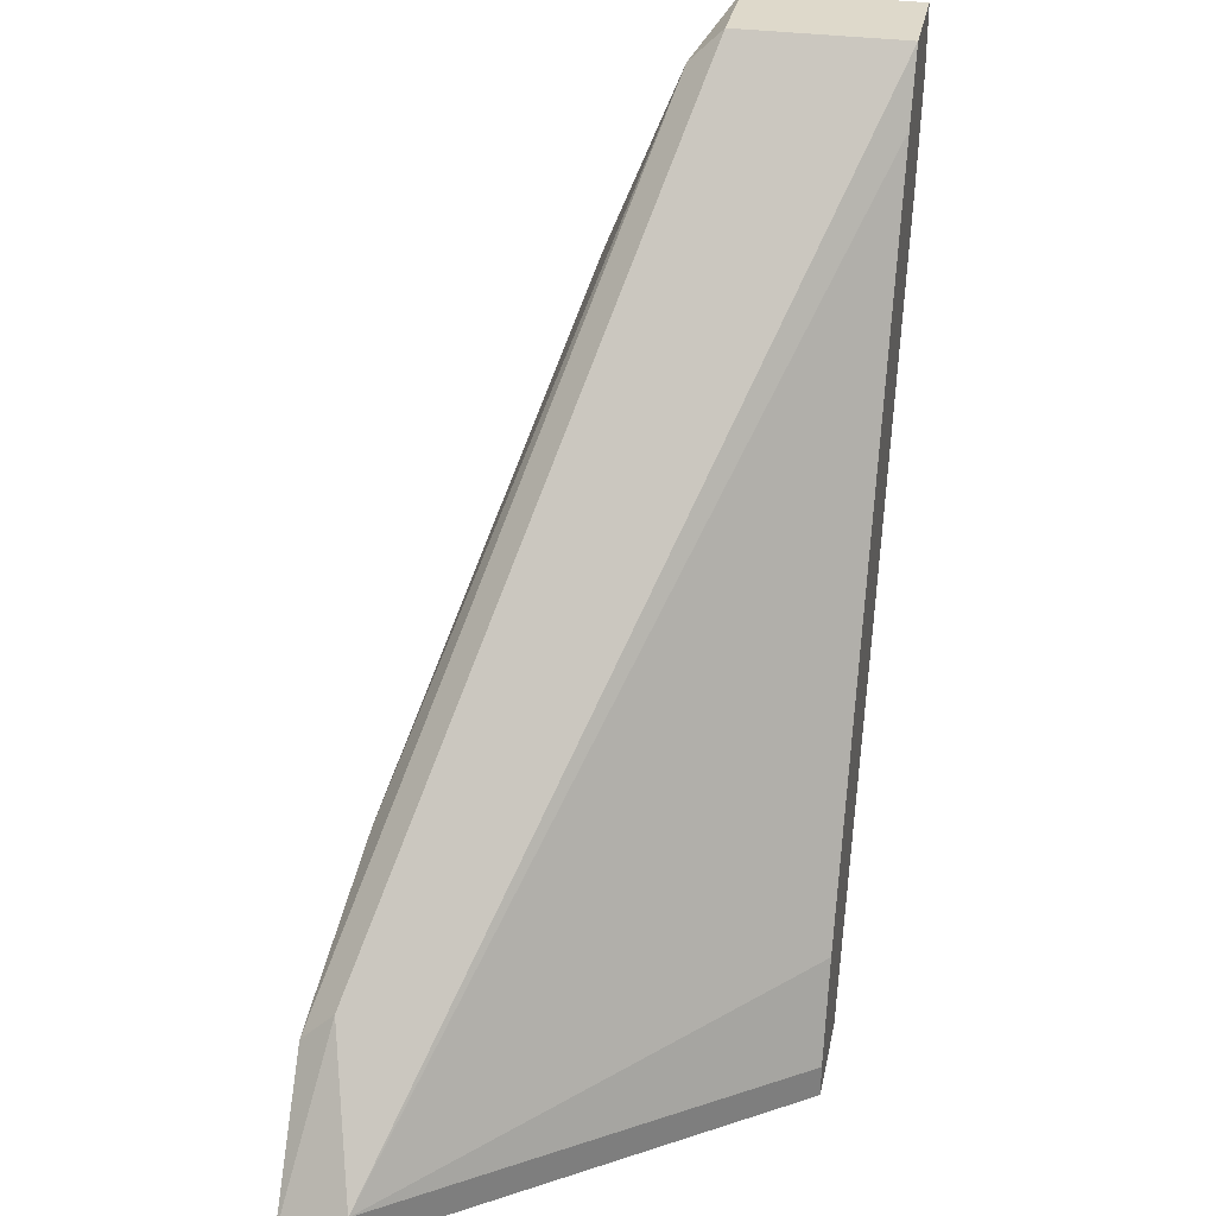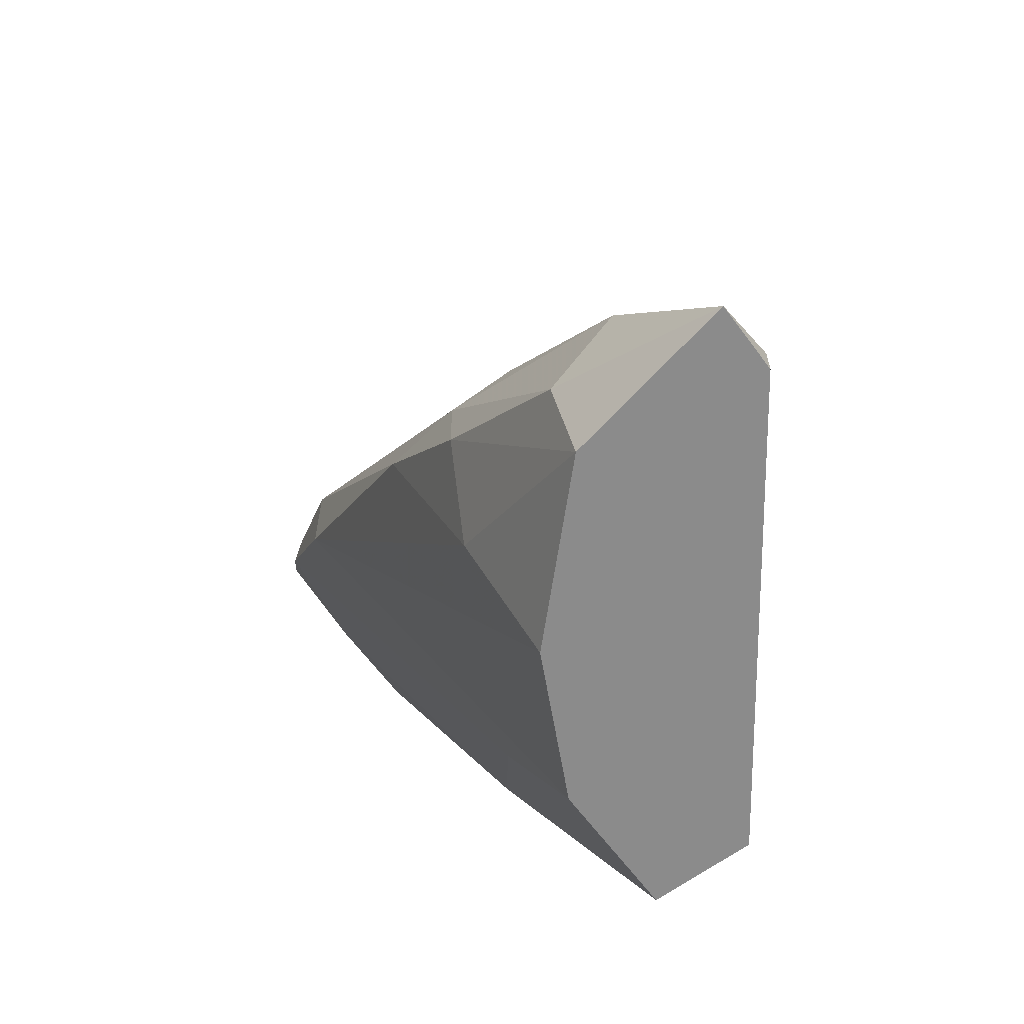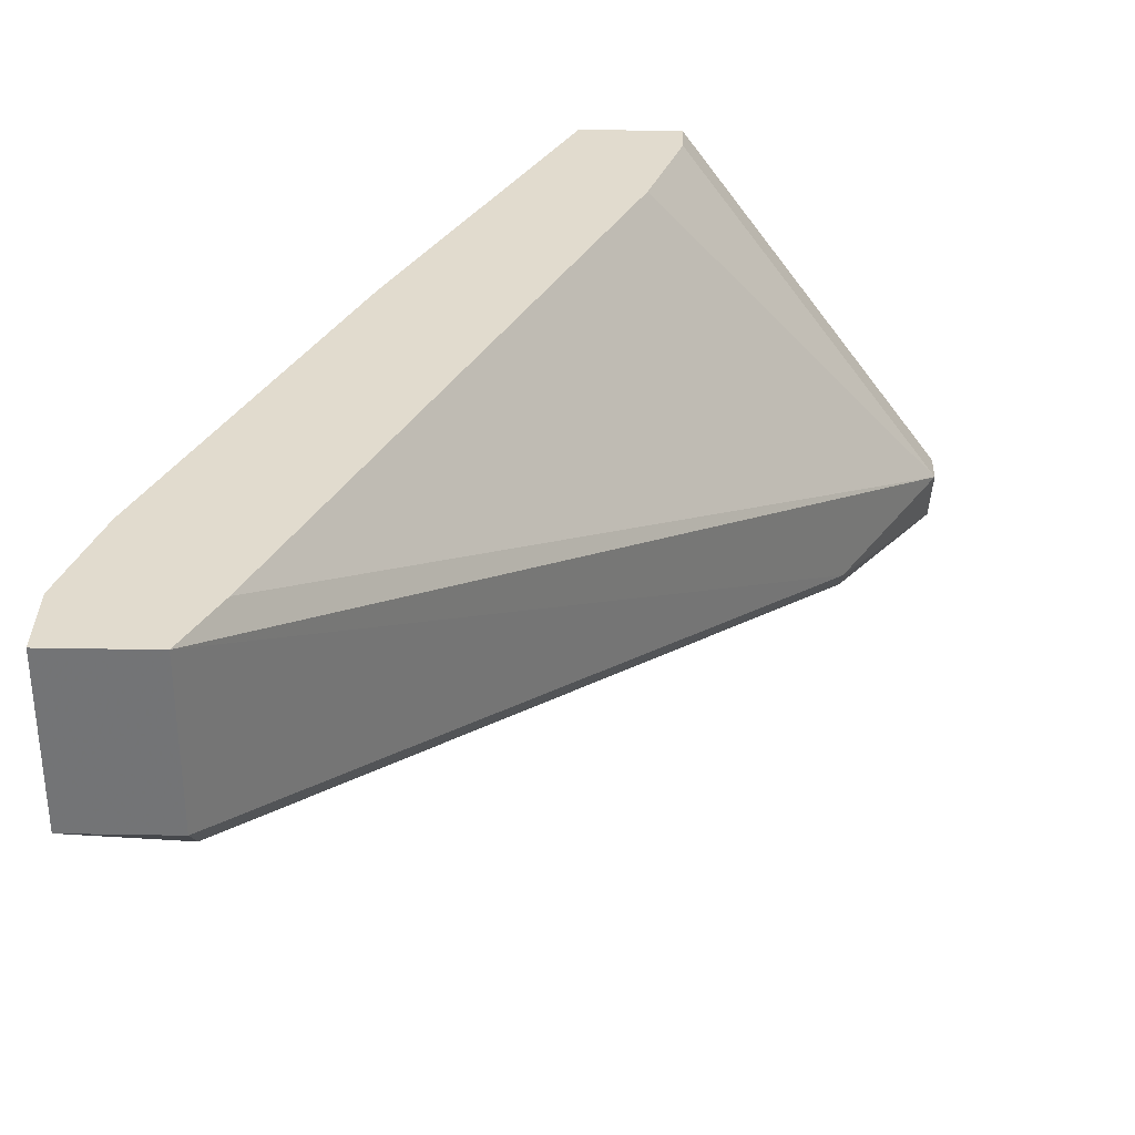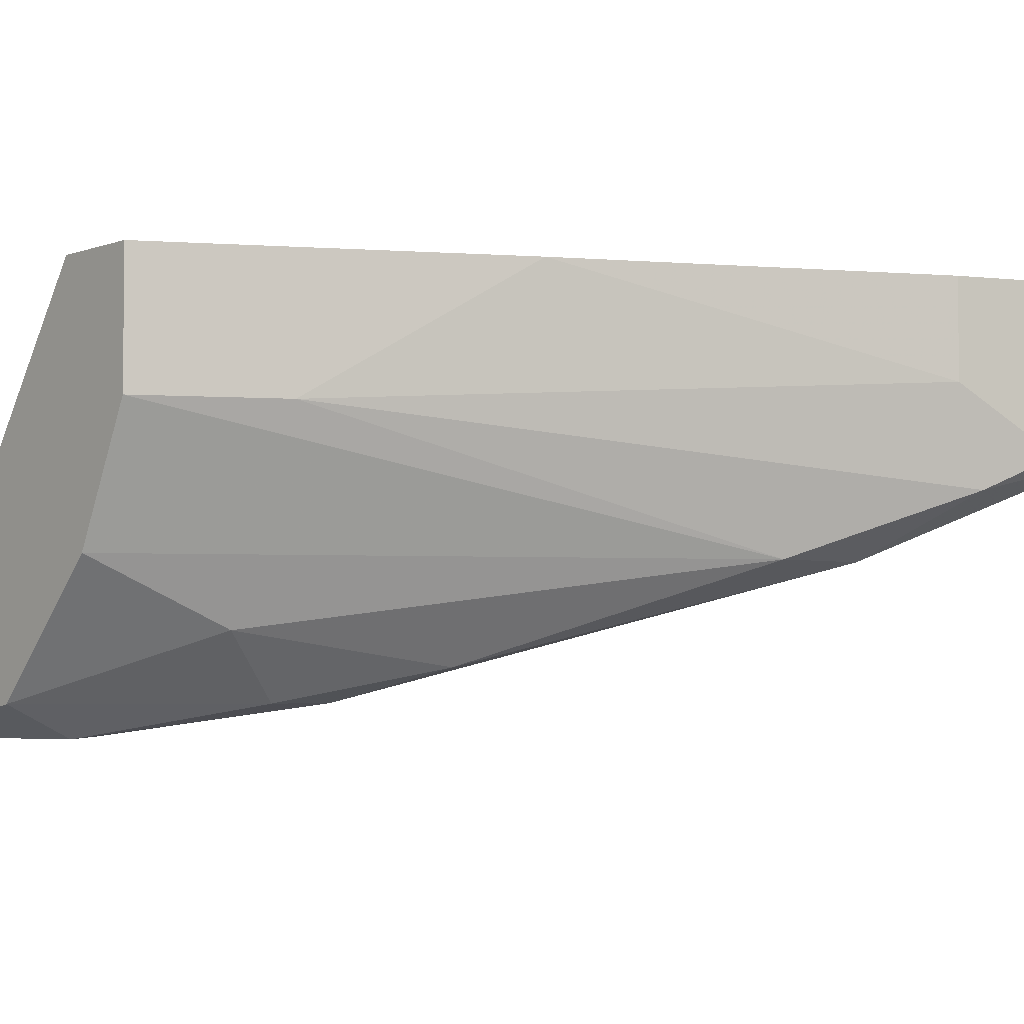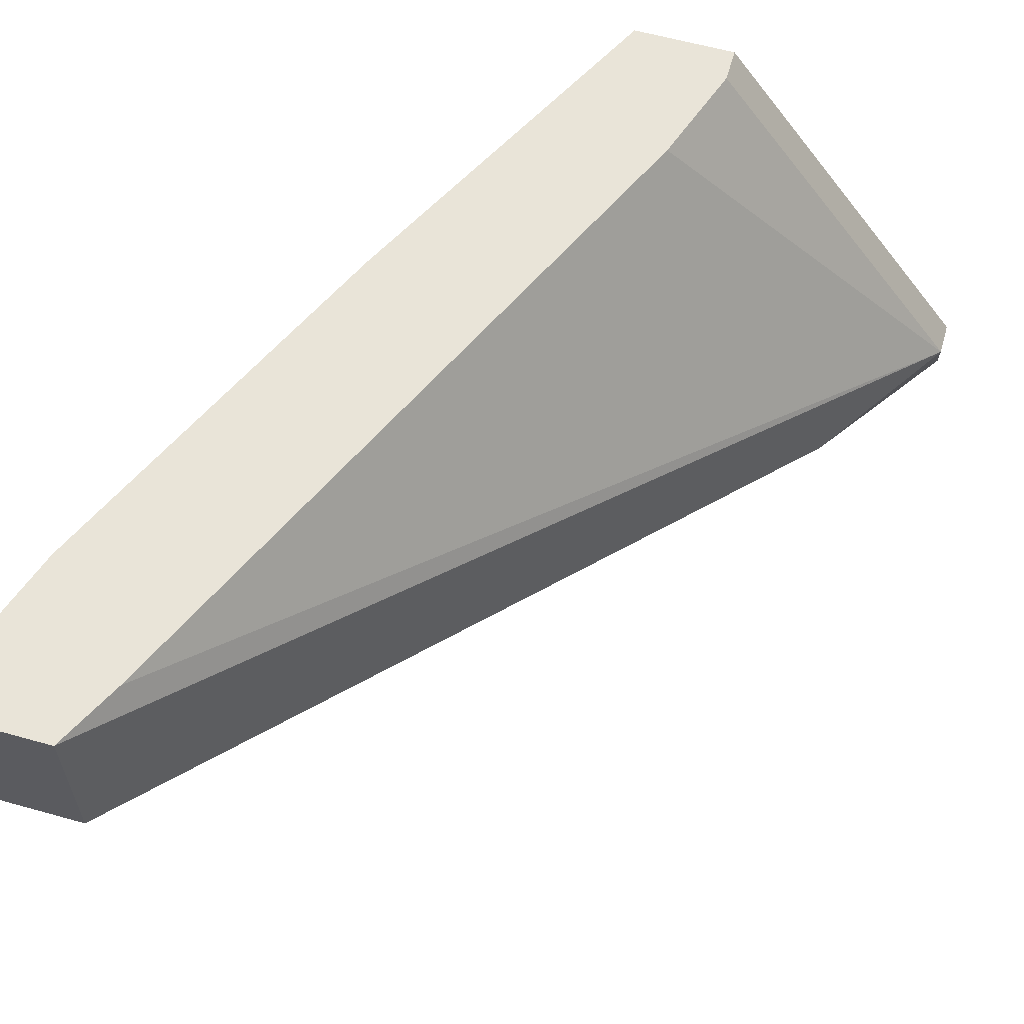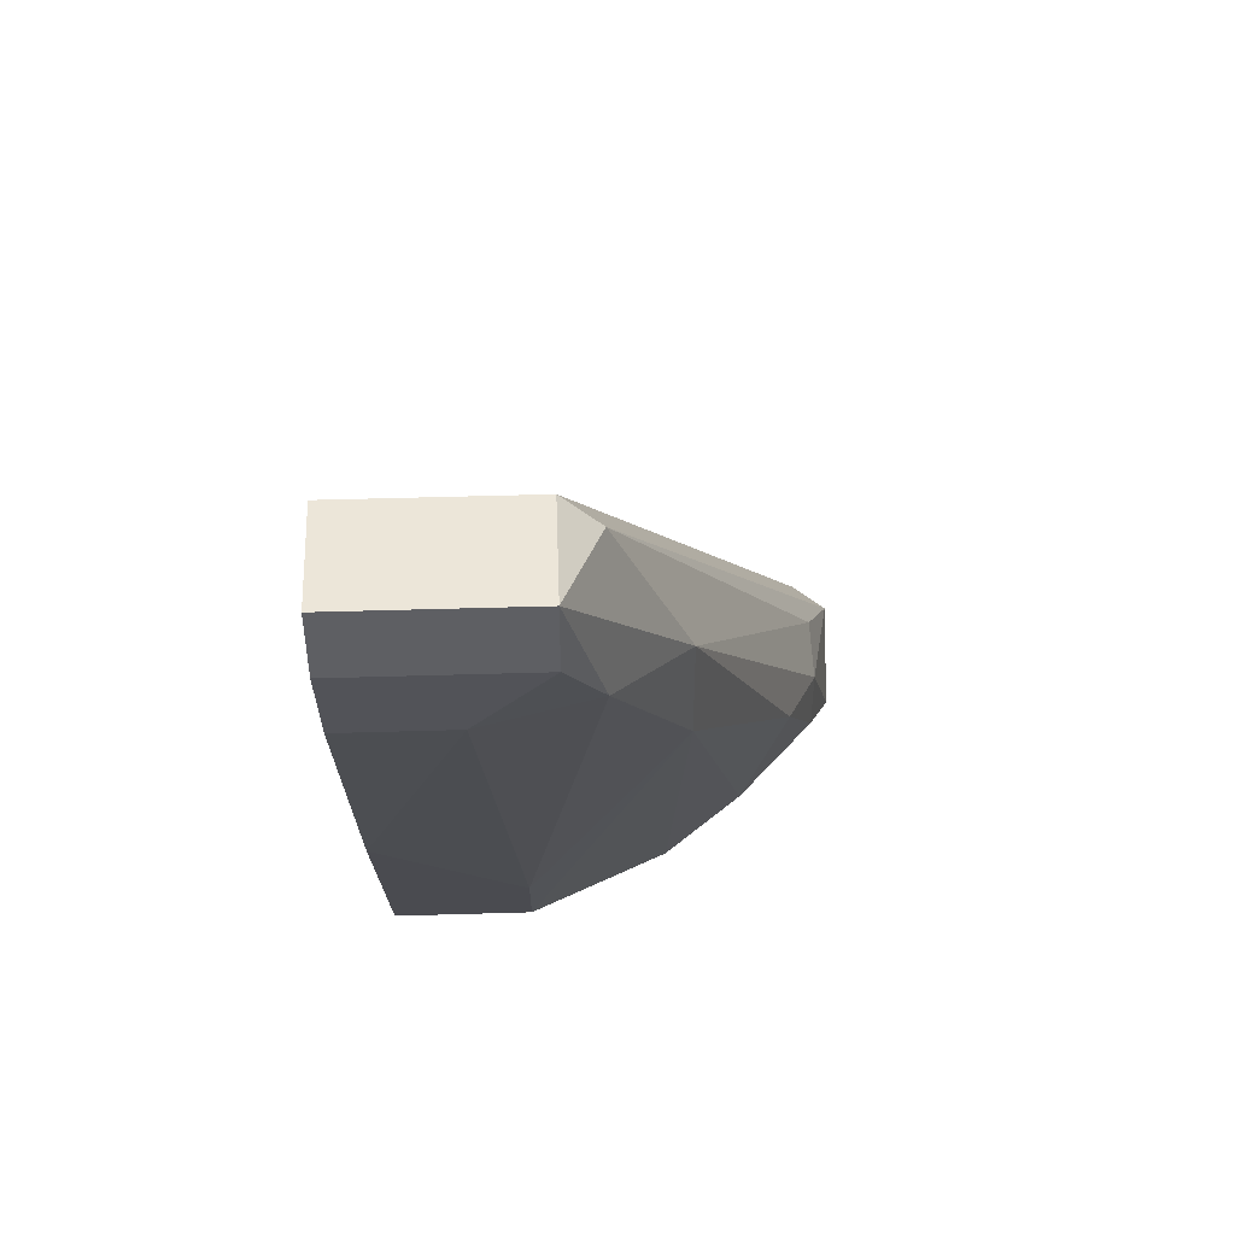
<metadata>
{"format":"obj","ext":"obj","renderer":"f3d","projection":"perspective","resolution":1024,"background":"white","views":[{"elev":31.7,"azim":101.3,"up":"+Z"},{"elev":-63.9,"azim":36.5,"up":"+Z"},{"elev":33.8,"azim":1.4,"up":"+Y"},{"elev":-3.6,"azim":-129.8,"up":"+Y"},{"elev":60.5,"azim":16.0,"up":"+Y"},{"elev":48.9,"azim":-91.9,"up":"+Z"}]}
</metadata>
<code>
v -0.03175 -0.005054 0.01952
v -0.04355 0.01069 0.01165
v -0.02388 -0.007022 0.01165
v -0.02388 -0.005054 0.01362
v -0.05339 0.01856 0.051
v -0.05339 0.00282 0.04313
v -0.05339 0.00282 0.03723
v -0.05535 0.008717 0.05494
v -0.05535 0.006749 0.05297
v -0.05535 0.01856 0.05494
v -0.0593 0.006749 0.04707
v -0.0593 0.01856 0.04509
v -0.0593 0.01266 0.04509
v -0.03569 0.01856 0.01165
v -0.03569 0.00282 0.003774
v -0.03569 -0.005054 0.01952
v -0.03569 -0.005054 0.01558
v -0.04945 0.01856 0.02346
v -0.03372 0.01856 0.003774
v -0.03372 0.01856 0.005743
v -0.01797 -0.007022 0.003774
v -0.01797 -0.003085 0.003774
v -0.01797 -0.003085 0.005743
v -0.03765 -0.001117 0.01165
v -0.03962 0.01069 0.003774
v -0.03962 0.01856 0.003774
v -0.04158 -0.003085 0.02346
v -0.02781 -0.007022 0.007711
v -0.02781 -0.005054 0.003774
v -0.06127 0.008717 0.05494
v -0.06127 0.008717 0.051
v -0.06127 0.01856 0.05494
v -0.06127 0.01856 0.051
f 23 19 20
f 14 26 10
f 10 26 33
f 25 26 21
f 3 28 21
f 26 14 19
f 21 26 19
f 24 7 15
f 7 25 15
f 25 21 15
f 33 26 18
f 26 25 18
f 7 24 27
f 6 7 27
f 8 10 30
f 33 31 30
f 23 10 4
f 10 8 4
f 8 3 4
f 21 23 4
f 3 21 4
f 3 8 9
f 8 30 9
f 30 6 9
f 31 33 13
f 21 28 29
f 24 15 29
f 15 21 29
f 10 33 32
f 30 10 32
f 33 30 32
f 3 9 1
f 9 6 1
f 7 6 11
f 30 31 11
f 6 30 11
f 31 13 11
f 23 14 5
f 14 10 5
f 10 23 5
f 28 3 16
f 6 27 16
f 3 1 16
f 1 6 16
f 25 7 2
f 18 25 2
f 13 18 2
f 7 11 2
f 11 13 2
f 23 21 22
f 19 23 22
f 21 19 22
f 27 24 17
f 24 29 17
f 29 28 17
f 28 16 17
f 16 27 17
f 33 18 12
f 13 33 12
f 18 13 12
f 14 23 20
f 19 14 20

</code>
